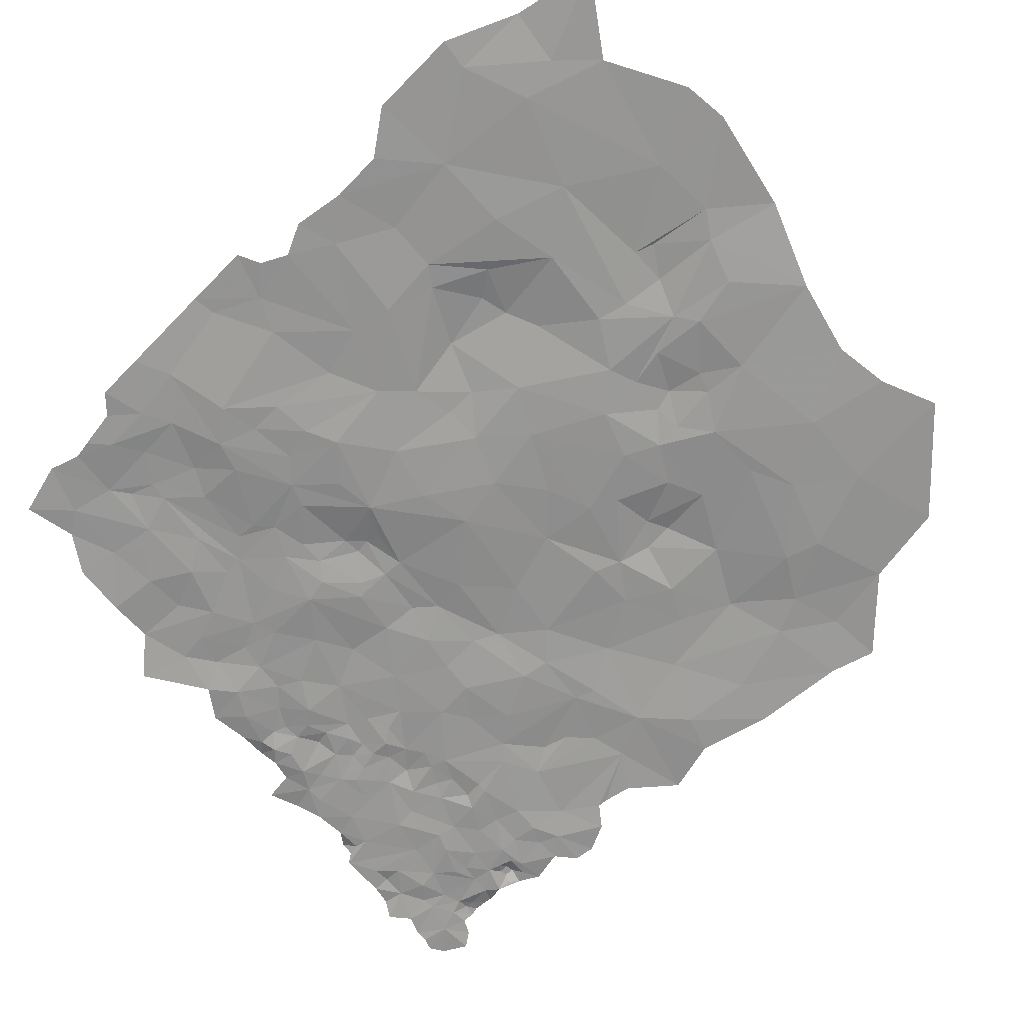
<metadata>
{"format":"obj","ext":"obj","renderer":"f3d","projection":"perspective","resolution":1024,"background":"white","views":[{"elev":-67.1,"azim":-44.5,"up":"+Z"}]}
</metadata>
<code>
v -1164 -110.4 1262
v -1166 -112.5 1262
v -1164 -113.4 1262
v -1152 -113.7 1261
v -1153 -112.1 1262
v -1153 -120.5 1261
v -1189 -135 1262
v -1185 -139.5 1261
v -1186 -132.8 1262
v -1146 -62.93 1261
v -1147 -62.92 1261
v -1146 -63.87 1261
v -1145 -65.69 1261
v -1145 -64.83 1261
v -1146 -66.23 1261
v -1171 -112.1 1261
v -1174 -116.4 1261
v -1168 -117.4 1261
v -1199 -120.9 1261
v -1194 -118.7 1262
v -1197 -118.1 1262
v -1145 -63.48 1261
v -1146 -63.87 1261
v -1145 -64.83 1261
v -1152 -113.7 1261
v -1148 -117.7 1261
v -1146 -113.8 1261
v -1159 -108.8 1261
v -1165 -107.1 1261
v -1164 -110.4 1262
v -1149 -71.68 1261
v -1146 -71.92 1261
v -1147 -71.35 1261
v -1159 -98.53 1262
v -1161 -104.2 1261
v -1155 -106.7 1261
v -1143 -119 1261
v -1148 -117.7 1261
v -1144 -126.3 1261
v -1204 -117 1261
v -1202 -115.4 1261
v -1204 -110.5 1261
v -1150 -94.95 1261
v -1156 -93.83 1261
v -1159 -98.53 1262
v -1216 -115.9 1261
v -1213 -111.8 1261
v -1217 -110.7 1261
v -1182 -131 1261
v -1180 -137.7 1261
v -1179 -132.6 1261
v -1185 -139.5 1261
v -1146 -99.01 1261
v -1140 -105 1261
v -1142 -97.68 1261
v -1145 -106.1 1261
v -1153 -120.5 1261
v -1159 -126.9 1261
v -1152 -124.1 1261
v -1163 -124.8 1261
v -1165 -119 1261
v -1159 -115.6 1261
v -1164 -113.4 1262
v -1163 -124.8 1261
v -1217 -80.51 1261
v -1215 -78.26 1261
v -1217 -76.53 1261
v -1185 -139.5 1261
v -1188 -141.5 1261
v -1183 -146.8 1262
v -1154 -132.6 1260
v -1162 -133.4 1260
v -1161 -141.7 1261
v -1202 -115.4 1261
v -1197 -118.1 1262
v -1196 -112.2 1262
v -1154 -132.6 1260
v -1145 -134.7 1261
v -1152 -124.1 1261
v -1146 -113.8 1261
v -1145 -106.1 1261
v -1152 -102.4 1261
v -1187 -87.6 1262
v -1183 -87.74 1261
v -1184 -85.2 1261
v -1154 -67.01 1261
v -1151 -65.63 1261
v -1152 -63.66 1261
v -1152 -74.07 1261
v -1149 -73.66 1261
v -1149 -71.68 1261
v -1151 -76.65 1261
v -1195 -126.6 1261
v -1187 -125.3 1261
v -1191 -120.1 1262
v -1208 -77.81 1261
v -1203 -80.74 1261
v -1206 -77.39 1261
v -1206 -82.48 1261
v -1216 -115.9 1261
v -1210 -125.9 1261
v -1209 -117.4 1261
v -1216 -121.2 1261
v -1195 -105.8 1261
v -1191 -109.9 1261
v -1191 -106.5 1261
v -1196 -112.2 1262
v -1198 -103 1261
v -1195 -105.8 1261
v -1192 -99.39 1261
v -1154 -132.6 1260
v -1155 -144 1261
v -1145 -134.7 1261
v -1161 -141.7 1261
v -1202 -125.4 1261
v -1195 -126.6 1261
v -1204 -117 1261
v -1151 -69.12 1261
v -1148 -68.62 1261
v -1150 -66.87 1261
v -1149 -71.68 1261
v -1147 -71.35 1261
v -1182 -122.2 1261
v -1179 -118.3 1261
v -1188 -113.9 1261
v -1179 -123.1 1261
v -1211 -80.12 1261
v -1211 -73.92 1261
v -1215 -78.26 1261
v -1190 -92.69 1261
v -1183 -89.92 1261
v -1186 -90.71 1261
v -1193 -149.3 1261
v -1183 -146.8 1262
v -1188 -141.5 1261
v -1189 -83.88 1261
v -1192 -84.02 1261
v -1189 -87.56 1262
v -1192 -81.59 1261
v -1195 -83.36 1261
v -1195 -87.57 1261
v -1200 -132.8 1261
v -1186 -128.4 1261
v -1195 -126.6 1261
v -1176 -92.55 1261
v -1171 -96.71 1261
v -1169 -91.16 1262
v -1143 -119 1261
v -1146 -113.8 1261
v -1148 -117.7 1261
v -1139 -114.6 1261
v -1145 -106.1 1261
v -1137 -119.3 1261
v -1144 -126.3 1261
v -1216 -74.65 1261
v -1215 -78.26 1261
v -1211 -73.92 1261
v -1217 -76.53 1261
v -1217 -80.51 1261
v -1215 -83.33 1261
v -1215 -78.26 1261
v -1219 -82.39 1261
v -1219 -87.33 1261
v -1153 -120.5 1261
v -1148 -117.7 1261
v -1152 -113.7 1261
v -1152 -124.1 1261
v -1144 -126.3 1261
v -1145 -134.7 1261
v -1159 -115.6 1261
v -1164 -110.4 1262
v -1164 -113.4 1262
v -1159 -108.8 1261
v -1161 -104.2 1261
v -1165 -107.1 1261
v -1155 -106.7 1261
v -1146 -99.01 1261
v -1152 -102.4 1261
v -1145 -106.1 1261
v -1150 -94.95 1261
v -1159 -98.53 1262
v -1146 -113.8 1261
v -1153 -112.1 1262
v -1152 -113.7 1261
v -1153 -120.5 1261
v -1163 -124.8 1261
v -1146 -75.41 1261
v -1144 -75.39 1261
v -1146 -71.92 1261
v -1146 -77.6 1261
v -1142 -76.99 1261
v -1142 -79.15 1261
v -1143 -82.1 1261
v -1165 -107.1 1261
v -1166 -112.5 1262
v -1164 -110.4 1262
v -1171 -112.1 1261
v -1168 -117.4 1261
v -1165 -119 1261
v -1164 -113.4 1262
v -1172 -119.9 1261
v -1169 -125.1 1261
v -1163 -124.8 1261
v -1159 -126.9 1261
v -1154 -132.6 1260
v -1152 -124.1 1261
v -1162 -133.4 1260
v -1173 -132.3 1261
v -1166 -141.1 1261
v -1161 -141.7 1261
v -1174 -143.1 1261
v -1179 -132.6 1261
v -1180 -137.7 1261
v -1185 -139.5 1261
v -1183 -146.8 1262
v -1162 -92.52 1261
v -1156 -93.83 1261
v -1157 -91.72 1261
v -1159 -98.53 1262
v -1166 -104.4 1261
v -1165 -107.1 1261
v -1161 -104.2 1261
v -1165 -95.53 1261
v -1173 -103.4 1261
v -1171 -96.71 1261
v -1181 -98.82 1261
v -1176 -92.55 1261
v -1182 -104.2 1261
v -1172 -109.4 1261
v -1177 -107.7 1261
v -1183 -111 1261
v -1171 -112.1 1261
v -1140 -105 1261
v -1145 -106.1 1261
v -1139 -114.6 1261
v -1142 -97.68 1261
v -1150 -94.95 1261
v -1146 -99.01 1261
v -1140 -92.06 1261
v -1157 -91.72 1261
v -1156 -93.83 1261
v -1151 -89.52 1261
v -1148 -90.39 1261
v -1144 -87.65 1261
v -1156 -67.84 1261
v -1160 -65.56 1261
v -1160 -67.84 1261
v -1155 -69.87 1261
v -1159 -71.51 1261
v -1162 -69.88 1261
v -1160 -72.61 1261
v -1154 -67.01 1261
v -1151 -69.12 1261
v -1153 -71.72 1261
v -1149 -71.68 1261
v -1150 -66.87 1261
v -1151 -65.63 1261
v -1152 -63.66 1261
v -1156 -64.56 1261
v -1156 -60.96 1261
v -1157 -59.14 1261
v -1160 -57.64 1261
v -1161 -61.14 1261
v -1175 -122.5 1261
v -1179 -118.3 1261
v -1179 -123.1 1261
v -1176 -124.8 1262
v -1180 -127 1261
v -1182 -131 1261
v -1182 -122.2 1261
v -1187 -125.3 1261
v -1191 -120.1 1262
v -1188 -113.9 1261
v -1194 -118.7 1262
v -1196 -112.2 1262
v -1191 -109.9 1261
v -1187 -106.4 1261
v -1183 -111 1261
v -1174 -116.4 1261
v -1172 -119.9 1261
v -1172 -122.7 1261
v -1173 -127.8 1261
v -1175 -128.6 1261
v -1179 -132.6 1261
v -1173 -132.3 1261
v -1169 -125.1 1261
v -1168 -117.4 1261
v -1172 -109.4 1261
v -1171 -112.1 1261
v -1182 -104.2 1261
v -1177 -107.7 1261
v -1173 -103.4 1261
v -1191 -106.5 1261
v -1192 -99.39 1261
v -1186 -97.75 1261
v -1190 -92.69 1261
v -1181 -98.82 1261
v -1182 -104.2 1261
v -1183 -89.92 1261
v -1195 -105.8 1261
v -1197 -118.1 1262
v -1195 -126.6 1261
v -1199 -120.9 1261
v -1204 -117 1261
v -1202 -115.4 1261
v -1197 -118.1 1262
v -1186 -128.4 1261
v -1195 -126.6 1261
v -1186 -132.8 1262
v -1185 -139.5 1261
v -1147 -70.23 1261
v -1147 -69.31 1261
v -1148 -69.89 1261
v -1148 -68.62 1261
v -1145 -67.58 1261
v -1146 -69.42 1261
v -1146 -70.27 1261
v -1147 -71.35 1261
v -1145 -71.12 1261
v -1146 -71.92 1261
v -1143 -72.03 1261
v -1144 -75.39 1261
v -1144 -69.94 1261
v -1145 -69.06 1261
v -1146 -66.23 1261
v -1145 -65.69 1261
v -1148 -66.49 1261
v -1147 -62.92 1261
v -1146 -63.87 1261
v -1145 -64.83 1261
v -1149 -62.33 1261
v -1149 -60.2 1261
v -1147 -61.44 1261
v -1146 -62.93 1261
v -1145 -62.62 1261
v -1145 -63.48 1261
v -1146 -63.87 1261
v -1145 -61.41 1261
v -1146 -59.05 1261
v -1144 -60.61 1261
v -1143 -59.1 1261
v -1144 -56.73 1261
v -1146 -55.87 1261
v -1147 -56.38 1261
v -1148 -56.43 1261
v -1150 -57.25 1261
v -1151 -60.14 1261
v -1153 -58.89 1261
v -1152 -55.68 1261
v -1152 -61.61 1261
v -1156 -60.96 1261
v -1152 -63.66 1261
v -1151 -65.63 1261
v -1150 -66.87 1261
v -1187 -106.4 1261
v -1182 -104.2 1261
v -1186 -97.75 1261
v -1187 -87.6 1262
v -1189 -87.56 1262
v -1187 -89.15 1262
v -1216 -134.3 1261
v -1210 -141.1 1261
v -1209 -136.7 1261
v -1206 -144.8 1261
v -1214 -150.3 1261
v -1216 -142 1262
v -1219 -134.9 1261
v -1210 -125.9 1261
v -1200 -132.8 1261
v -1194 -141.3 1261
v -1198 -148.9 1261
v -1193 -149.3 1261
v -1188 -141.5 1261
v -1189 -133 1262
v -1189 -135 1262
v -1185 -139.5 1261
v -1186 -132.8 1262
v -1186 -128.4 1261
v -1202 -125.4 1261
v -1195 -126.6 1261
v -1204 -117 1261
v -1209 -117.4 1261
v -1213 -111.8 1261
v -1204 -110.5 1261
v -1205 -106.3 1261
v -1198 -103 1261
v -1195 -105.8 1261
v -1202 -115.4 1261
v -1196 -112.2 1262
v -1203 -100.9 1261
v -1205 -94.23 1261
v -1201 -94.38 1261
v -1198 -95.81 1260
v -1192 -99.39 1261
v -1190 -92.69 1261
v -1194 -92.39 1261
v -1198 -88.57 1261
v -1200 -90.92 1261
v -1206 -86.69 1261
v -1203 -85.6 1261
v -1197 -81.86 1261
v -1203 -80.74 1261
v -1206 -82.48 1261
v -1212 -84.79 1261
v -1211 -80.12 1261
v -1215 -78.26 1261
v -1215 -83.33 1261
v -1215 -88.85 1261
v -1219 -87.33 1261
v -1217 -97.13 1261
v -1219 -96.84 1261
v -1214 -101.8 1261
v -1219 -103.7 1261
v -1217 -104.8 1261
v -1215 -107.5 1261
v -1217 -110.7 1261
v -1211 -100 1261
v -1209 -90.01 1261
v -1205 -90.64 1261
v -1216 -115.9 1261
v -1219 -125.7 1261
v -1216 -121.2 1261
v -1154 -56.76 1261
v -1153 -58.89 1261
v -1152 -55.68 1261
v -1156 -57.32 1261
v -1156 -59.05 1261
v -1157 -59.14 1261
v -1160 -57.64 1261
v -1156 -60.96 1261
v -1167 -66.32 1261
v -1166 -67.75 1261
v -1165 -65.5 1261
v -1164 -68.83 1261
v -1167 -71.18 1261
v -1168 -68.05 1261
v -1169 -65.2 1261
v -1164 -62.41 1261
v -1160 -65.56 1261
v -1160 -67.84 1261
v -1162 -69.88 1261
v -1164 -71.25 1262
v -1166 -73.27 1261
v -1168 -72.3 1261
v -1168 -70.19 1261
v -1170 -68.39 1261
v -1171 -67.11 1261
v -1171 -63.92 1261
v -1170 -61.56 1261
v -1169 -61.44 1261
v -1167 -59.76 1261
v -1164 -59.85 1261
v -1161 -61.14 1261
v -1161 -59.86 1261
v -1160 -57.64 1261
v -1161 -58.68 1261
v -1162 -58.74 1262
v -1170 -58.87 1262
v -1173 -57.79 1262
v -1173 -60.84 1261
v -1173 -62.91 1261
v -1176 -61.45 1261
v -1170 -70.2 1261
v -1162 -73.7 1261
v -1164 -74.46 1261
v -1157 -75.99 1261
v -1159 -74.23 1261
v -1162 -75.44 1261
v -1162 -73.7 1261
v -1160 -72.61 1261
v -1159 -71.51 1261
v -1157 -74 1261
v -1155 -73.22 1261
v -1156 -75.85 1261
v -1157 -80.08 1261
v -1159 -81.68 1261
v -1164 -81.39 1261
v -1166 -79.7 1261
v -1164 -74.46 1261
v -1166 -73.27 1261
v -1164 -71.25 1262
v -1170 -76.35 1261
v -1169 -73.91 1261
v -1168 -72.3 1261
v -1172 -72.99 1261
v -1173 -79.26 1261
v -1170 -84.34 1261
v -1174 -85.13 1261
v -1178 -82.97 1261
v -1178 -86.77 1262
v -1183 -83.86 1261
v -1183 -87.74 1261
v -1184 -85.2 1261
v -1187 -82.27 1261
v -1176 -88.92 1262
v -1183 -89.92 1261
v -1187 -89.15 1262
v -1187 -87.6 1262
v -1186 -90.71 1261
v -1190 -92.69 1261
v -1189 -87.56 1262
v -1195 -87.57 1261
v -1198 -88.57 1261
v -1194 -92.39 1261
v -1176 -92.55 1261
v -1181 -98.82 1261
v -1169 -91.16 1262
v -1170 -88.68 1261
v -1163 -89.66 1261
v -1162 -92.52 1261
v -1165 -95.53 1261
v -1171 -96.71 1261
v -1157 -91.72 1261
v -1161 -84.67 1261
v -1155 -84.62 1261
v -1154 -87.28 1261
v -1151 -89.52 1261
v -1153 -81.85 1261
v -1148 -90.39 1261
v -1148 -80.08 1261
v -1145 -83.78 1261
v -1145 -84.77 1261
v -1144 -87.65 1261
v -1143 -82.1 1261
v -1146 -77.6 1261
v -1148 -76.38 1261
v -1146 -75.41 1261
v -1149 -73.66 1261
v -1146 -71.92 1261
v -1149 -71.68 1261
v -1151 -76.65 1261
v -1152 -74.07 1261
v -1153 -71.72 1261
v -1149 -71.68 1261
v -1155 -69.87 1261
v -1167 -83.92 1261
v -1162 -69.88 1261
v -1189 -87.56 1262
v -1192 -84.02 1261
v -1195 -87.57 1261
v -1178 -65.69 1261
v -1176 -65.72 1261
v -1178 -64.28 1261
v -1177 -62.72 1261
v -1175 -63.6 1261
v -1174 -66.85 1262
v -1174 -68.44 1261
v -1176 -67.65 1261
v -1177 -69.31 1261
v -1180 -67.02 1261
v -1182 -63.65 1261
v -1178 -62.31 1261
v -1177 -61.03 1262
v -1176 -61.45 1261
v -1173 -62.91 1261
v -1171 -67.11 1261
v -1172 -69.7 1261
v -1173 -71 1261
v -1177 -73.9 1261
v -1181 -71.41 1261
v -1182 -68.99 1261
v -1185 -65.34 1261
v -1184 -61.04 1261
v -1180 -61.34 1261
v -1187 -63.32 1261
v -1189 -66.41 1261
v -1192 -64.48 1261
v -1194 -59.54 1261
v -1197 -63.45 1261
v -1192 -67.41 1261
v -1193 -70.87 1261
v -1197 -68.8 1261
v -1201 -68.92 1261
v -1202 -63.75 1261
v -1206 -68.6 1261
v -1207 -64.37 1261
v -1211 -66.94 1261
v -1212 -69.4 1261
v -1216 -66.19 1261
v -1217 -71.5 1261
v -1211 -73.92 1261
v -1216 -74.65 1261
v -1205 -73.52 1261
v -1209 -75.29 1261
v -1208 -77.81 1261
v -1211 -80.12 1261
v -1206 -82.48 1261
v -1206 -77.39 1261
v -1201 -76.42 1261
v -1196 -77.67 1261
v -1197 -79.8 1261
v -1203 -80.74 1261
v -1197 -81.86 1261
v -1195 -83.36 1261
v -1198 -88.57 1261
v -1195 -87.57 1261
v -1192 -81.59 1261
v -1191 -77.6 1261
v -1187 -79.75 1261
v -1187 -82.27 1261
v -1189 -83.88 1261
v -1184 -85.2 1261
v -1187 -87.6 1262
v -1189 -87.56 1262
v -1183 -83.86 1261
v -1178 -82.97 1261
v -1179 -78.31 1262
v -1173 -79.26 1261
v -1170 -76.35 1261
v -1172 -72.99 1261
v -1169 -73.91 1261
v -1170 -70.2 1261
v -1168 -72.3 1261
v -1170 -68.39 1261
v -1183 -76.38 1261
v -1185 -69.42 1261
v -1188 -70 1261
v -1189 -72.98 1261
v -1196 -75.65 1261
v -1198 -72.97 1261
v -1204 -71.27 1261
v -1187 -73.84 1261
f 3 1 2
f 6 4 5
f 9 7 8
f 12 10 11
f 15 13 14
f 18 16 17
f 21 19 20
f 24 22 23
f 27 25 26
f 30 28 29
f 33 31 32
f 36 34 35
f 39 37 38
f 42 40 41
f 45 43 44
f 48 46 47
f 51 49 50
f 49 52 50
f 55 53 54
f 53 56 54
f 59 57 58
f 57 60 58
f 63 61 62
f 61 64 62
f 67 65 66
f 70 68 69
f 73 71 72
f 76 74 75
f 79 77 78
f 82 80 81
f 85 83 84
f 88 86 87
f 91 89 90
f 89 92 90
f 95 93 94
f 98 96 97
f 96 99 97
f 102 100 101
f 101 100 103
f 106 104 105
f 104 107 105
f 110 108 109
f 113 111 112
f 112 111 114
f 117 115 116
f 120 118 119
f 122 119 121
f 119 118 121
f 125 123 124
f 124 123 126
f 129 127 128
f 132 130 131
f 135 133 134
f 138 136 137
f 136 139 137
f 139 140 137
f 140 141 137
f 144 142 143
f 147 145 146
f 150 148 149
f 152 149 151
f 151 149 153
f 149 148 153
f 148 154 153
f 157 155 156
f 155 158 156
f 161 159 160
f 159 162 160
f 162 163 160
f 166 164 165
f 164 167 165
f 165 167 168
f 167 169 168
f 172 170 171
f 171 170 173
f 175 173 174
f 174 173 176
f 179 177 178
f 177 180 178
f 180 181 178
f 181 176 178
f 184 182 183
f 182 178 183
f 178 176 183
f 176 173 183
f 173 170 183
f 183 170 185
f 170 186 185
f 189 187 188
f 187 190 188
f 188 190 191
f 191 190 192
f 190 193 192
f 196 194 195
f 194 197 195
f 197 198 195
f 200 195 199
f 195 198 199
f 198 201 199
f 201 202 199
f 199 202 203
f 203 202 204
f 206 204 205
f 205 204 207
f 204 202 207
f 202 208 207
f 210 207 209
f 207 208 209
f 209 208 211
f 208 212 211
f 212 213 211
f 213 214 211
f 214 215 211
f 218 216 217
f 217 216 219
f 222 220 221
f 232 221 229
f 231 229 230
f 230 229 224
f 229 221 224
f 221 220 224
f 228 224 226
f 227 226 225
f 226 224 225
f 225 224 223
f 224 220 223
f 220 222 223
f 222 219 223
f 219 216 223
f 235 233 234
f 238 236 237
f 236 239 237
f 241 237 240
f 240 237 242
f 242 237 243
f 237 239 243
f 239 244 243
f 247 245 246
f 245 259 246
f 246 259 263
f 263 259 262
f 262 259 261
f 261 259 260
f 260 259 258
f 259 245 258
f 258 245 252
f 257 252 256
f 256 252 253
f 255 253 254
f 254 253 248
f 253 252 248
f 252 245 248
f 245 247 248
f 248 247 249
f 251 249 250
f 249 247 250
f 266 264 265
f 266 270 269
f 310 269 309
f 309 269 307
f 308 307 271
f 307 269 271
f 269 270 271
f 271 270 272
f 270 273 272
f 306 305 303
f 305 304 303
f 304 302 303
f 303 302 274
f 302 272 274
f 272 273 274
f 301 274 275
f 274 273 275
f 275 273 276
f 300 293 294
f 299 296 297
f 298 297 295
f 297 296 295
f 296 294 295
f 295 294 277
f 294 293 277
f 293 276 277
f 276 273 277
f 292 290 291
f 291 290 278
f 290 277 278
f 277 273 278
f 273 265 278
f 289 288 279
f 288 278 279
f 278 265 279
f 287 279 280
f 279 265 280
f 265 264 280
f 264 281 280
f 280 281 286
f 285 286 282
f 286 281 282
f 282 281 267
f 281 264 267
f 264 266 267
f 267 266 268
f 266 269 268
f 269 284 268
f 268 284 283
f 284 285 283
f 285 282 283
f 282 267 283
f 313 311 312
f 312 311 316
f 324 316 317
f 316 311 317
f 320 319 318
f 319 317 318
f 317 311 318
f 311 313 318
f 318 313 314
f 313 312 314
f 333 339 332
f 332 347 331
f 347 350 331
f 314 327 354
f 354 327 353
f 353 327 352
f 327 331 352
f 331 350 352
f 352 350 351
f 351 350 348
f 350 347 348
f 349 348 346
f 348 347 346
f 347 332 346
f 346 332 345
f 332 339 345
f 345 339 344
f 344 339 343
f 343 339 342
f 342 339 341
f 341 339 340
f 340 339 338
f 339 333 338
f 338 333 335
f 337 336 334
f 336 335 334
f 335 333 334
f 334 333 328
f 333 332 328
f 332 331 328
f 331 327 328
f 330 329 325
f 329 328 325
f 328 327 325
f 327 314 325
f 326 325 315
f 325 314 315
f 314 312 315
f 312 316 315
f 316 324 315
f 315 324 323
f 324 317 323
f 317 319 323
f 323 319 321
f 319 320 321
f 320 322 321
f 357 355 356
f 360 358 359
f 363 361 362
f 362 361 366
f 366 361 367
f 422 421 368
f 421 367 368
f 367 361 368
f 361 363 368
f 420 382 383
f 412 417 410
f 417 418 410
f 410 418 408
f 404 408 399
f 408 418 399
f 418 419 399
f 399 419 398
f 393 398 392
f 398 419 392
f 392 419 391
f 419 418 391
f 391 418 390
f 418 417 390
f 390 417 385
f 417 412 385
f 416 383 415
f 383 385 415
f 385 412 415
f 415 412 414
f 414 412 413
f 413 412 411
f 412 410 411
f 411 410 409
f 410 408 409
f 409 408 407
f 408 404 407
f 407 404 406
f 406 404 405
f 405 404 403
f 404 399 403
f 399 400 403
f 403 400 402
f 402 400 401
f 401 400 397
f 400 399 397
f 399 398 397
f 398 393 397
f 397 393 396
f 396 393 395
f 395 393 394
f 394 393 386
f 393 392 386
f 392 391 386
f 391 390 386
f 390 385 386
f 389 387 388
f 388 387 384
f 387 386 384
f 386 385 384
f 385 383 384
f 384 383 381
f 383 382 381
f 382 368 381
f 381 368 379
f 380 379 369
f 379 368 369
f 368 363 369
f 363 370 369
f 370 374 369
f 369 374 378
f 378 374 377
f 377 374 375
f 376 375 373
f 375 374 373
f 374 370 373
f 373 370 372
f 372 370 371
f 371 370 364
f 370 363 364
f 363 362 364
f 364 362 365
f 362 366 365
f 425 423 424
f 423 426 424
f 426 427 424
f 424 427 430
f 430 427 428
f 427 426 428
f 426 429 428
f 433 431 432
f 432 431 436
f 436 431 437
f 431 433 437
f 448 437 449
f 449 437 450
f 450 437 438
f 437 433 438
f 438 433 434
f 433 432 434
f 434 432 435
f 432 436 435
f 436 445 435
f 435 445 444
f 444 445 463
f 463 445 446
f 445 436 446
f 436 437 446
f 446 437 447
f 437 448 447
f 447 448 461
f 448 449 461
f 462 461 460
f 461 449 460
f 460 449 459
f 459 449 458
f 458 449 451
f 449 450 451
f 450 438 451
f 451 438 452
f 452 454 457
f 457 454 456
f 456 454 455
f 455 454 453
f 454 452 453
f 452 438 453
f 453 438 439
f 438 434 439
f 439 434 440
f 440 434 441
f 465 464 442
f 464 441 442
f 441 434 442
f 434 435 442
f 442 435 443
f 435 444 443
f 468 466 467
f 467 466 472
f 472 466 473
f 473 466 474
f 474 466 475
f 466 468 475
f 516 518 515
f 515 518 476
f 518 475 476
f 475 468 476
f 468 477 476
f 476 477 514
f 477 536 514
f 514 536 509
f 509 536 508
f 490 495 488
f 495 508 488
f 488 508 487
f 508 536 487
f 487 536 478
f 536 477 478
f 477 468 478
f 481 480 479
f 480 478 479
f 478 468 479
f 479 468 469
f 468 467 469
f 537 469 470
f 469 467 470
f 470 467 471
f 467 472 471
f 472 473 471
f 471 473 535
f 535 473 533
f 534 533 532
f 533 473 532
f 473 474 532
f 532 474 531
f 474 475 531
f 475 518 531
f 518 520 531
f 520 526 531
f 531 526 528
f 530 528 529
f 529 528 527
f 528 526 527
f 527 526 525
f 526 520 525
f 525 520 524
f 524 520 521
f 523 522 519
f 522 521 519
f 521 520 519
f 520 518 519
f 519 518 517
f 518 516 517
f 517 516 513
f 516 515 513
f 515 476 513
f 476 514 513
f 514 509 513
f 513 509 510
f 512 511 507
f 511 510 507
f 510 509 507
f 509 508 507
f 508 495 507
f 507 495 505
f 506 505 496
f 505 495 496
f 504 500 503
f 503 500 502
f 502 500 501
f 501 500 497
f 500 499 497
f 499 496 497
f 498 497 492
f 497 496 492
f 496 495 492
f 495 490 492
f 494 493 491
f 493 492 491
f 492 490 491
f 491 490 489
f 490 488 489
f 489 488 486
f 488 487 486
f 487 478 486
f 486 478 482
f 478 480 482
f 482 480 483
f 480 484 483
f 484 485 483
f 540 538 539
f 543 541 542
f 542 541 548
f 548 541 549
f 618 622 617
f 617 622 616
f 622 615 616
f 615 560 616
f 616 560 561
f 560 549 561
f 561 549 550
f 549 541 550
f 541 543 550
f 550 543 551
f 551 543 552
f 552 543 544
f 543 542 544
f 544 542 545
f 545 542 546
f 546 542 547
f 542 548 547
f 557 547 558
f 547 548 558
f 548 549 558
f 558 549 559
f 549 560 559
f 560 615 559
f 559 615 607
f 607 615 599
f 615 622 599
f 622 618 599
f 599 618 598
f 598 618 590
f 618 619 590
f 590 619 589
f 619 620 589
f 589 620 583
f 578 583 575
f 583 621 575
f 575 621 573
f 621 583 573
f 583 620 573
f 573 620 572
f 572 620 571
f 620 619 571
f 619 618 571
f 571 618 570
f 618 617 570
f 567 570 566
f 570 617 566
f 617 616 566
f 566 616 562
f 616 561 562
f 561 550 562
f 550 551 562
f 562 551 563
f 563 551 564
f 551 552 564
f 564 552 553
f 552 544 553
f 553 544 554
f 544 545 554
f 554 545 555
f 545 546 555
f 555 546 556
f 546 547 556
f 547 557 556
f 556 557 614
f 614 557 612
f 557 558 612
f 613 612 610
f 612 558 610
f 558 559 610
f 611 610 609
f 610 559 609
f 609 559 608
f 559 607 608
f 608 607 606
f 607 599 606
f 606 599 605
f 605 599 600
f 604 603 601
f 603 602 601
f 602 600 601
f 601 600 597
f 600 599 597
f 599 598 597
f 598 590 597
f 597 590 594
f 590 591 594
f 596 594 595
f 595 594 593
f 594 591 593
f 593 591 592
f 592 591 588
f 591 590 588
f 590 589 588
f 589 583 588
f 583 584 588
f 588 584 585
f 587 585 586
f 586 585 581
f 585 584 581
f 584 583 581
f 583 578 581
f 582 581 580
f 581 578 580
f 580 578 579
f 579 578 577
f 578 575 577
f 577 575 576
f 576 575 574
f 575 573 574
f 574 573 569
f 573 572 569
f 572 571 569
f 571 570 569
f 570 567 569
f 569 567 568
f 568 567 565
f 567 566 565
f 566 562 565
f 562 563 565
f 268 283 267

</code>
